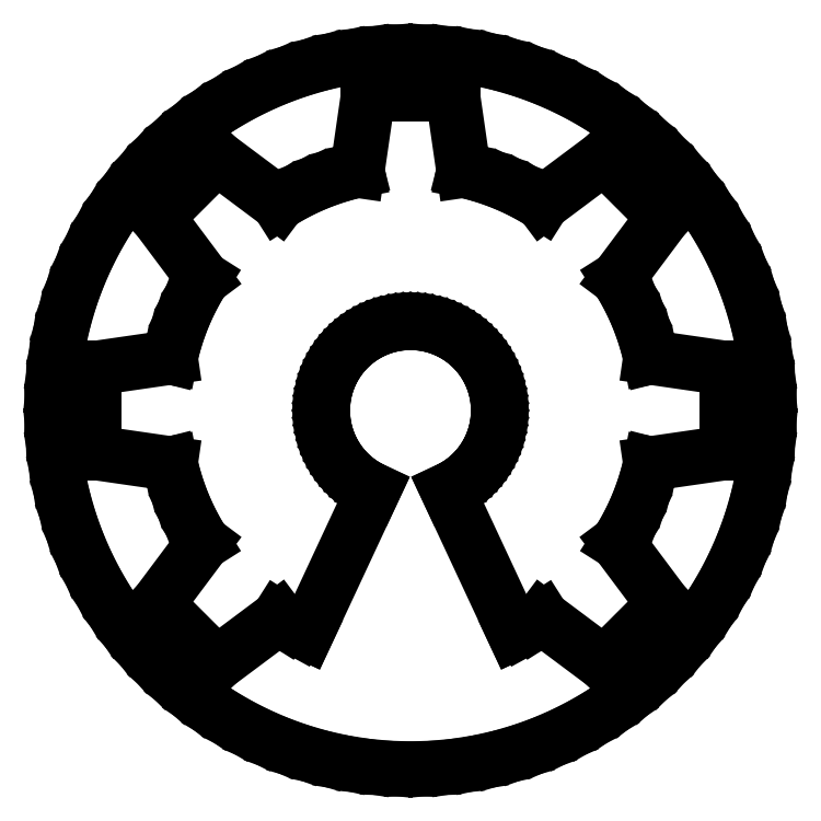
<metadata>
{"format":"dxf","ext":"dxf","renderer":"ezdxf+matplotlib","layout":"modelspace","background":"white","min_lineweight":24,"dpi":150}
</metadata>
<code>
0
SECTION
2
ENTITIES
0
LINE
8
0
10
3.202
20
-50.9
11
6.392
21
-50.6
0
LINE
8
0
10
6.392
20
-50.6
11
9.556
21
-50.1
0
LINE
8
0
10
9.556
20
-50.1
11
12.68
21
-49.4
0
LINE
8
0
10
12.68
20
-49.4
11
15.76
21
-48.5
0
LINE
8
0
10
15.76
20
-48.5
11
18.77
21
-47.42
0
LINE
8
0
10
18.77
20
-47.42
11
21.71
21
-46.15
0
LINE
8
0
10
21.71
20
-46.15
11
24.57
21
-44.69
0
LINE
8
0
10
24.57
20
-44.69
11
27.33
21
-43.06
0
LINE
8
0
10
27.33
20
-43.06
11
29.98
21
-41.26
0
LINE
8
0
10
29.98
20
-41.26
11
32.51
21
-39.3
0
LINE
8
0
10
32.51
20
-39.3
11
34.91
21
-37.18
0
LINE
8
0
10
34.91
20
-37.18
11
37.18
21
-34.91
0
LINE
8
0
10
37.18
20
-34.91
11
39.3
21
-32.51
0
LINE
8
0
10
39.3
20
-32.51
11
41.26
21
-29.98
0
LINE
8
0
10
41.26
20
-29.98
11
43.06
21
-27.33
0
LINE
8
0
10
43.06
20
-27.33
11
44.69
21
-24.57
0
LINE
8
0
10
44.69
20
-24.57
11
46.15
21
-21.71
0
LINE
8
0
10
46.15
20
-21.71
11
47.42
21
-18.77
0
LINE
8
0
10
47.42
20
-18.77
11
48.5
21
-15.76
0
LINE
8
0
10
48.5
20
-15.76
11
49.4
21
-12.68
0
LINE
8
0
10
49.4
20
-12.68
11
50.1
21
-9.556
0
LINE
8
0
10
50.1
20
-9.556
11
50.6
21
-6.392
0
LINE
8
0
10
50.6
20
-6.392
11
50.9
21
-3.202
0
LINE
8
0
10
50.9
20
-3.202
11
51
21
0
0
LINE
8
0
10
51
20
0
11
50.9
21
3.202
0
LINE
8
0
10
50.9
20
3.202
11
50.6
21
6.392
0
LINE
8
0
10
50.6
20
6.392
11
50.1
21
9.556
0
LINE
8
0
10
50.1
20
9.556
11
49.4
21
12.68
0
LINE
8
0
10
49.4
20
12.68
11
48.5
21
15.76
0
LINE
8
0
10
48.5
20
15.76
11
47.42
21
18.77
0
LINE
8
0
10
47.42
20
18.77
11
46.15
21
21.71
0
LINE
8
0
10
46.15
20
21.71
11
44.69
21
24.57
0
LINE
8
0
10
44.69
20
24.57
11
43.06
21
27.33
0
LINE
8
0
10
43.06
20
27.33
11
41.26
21
29.98
0
LINE
8
0
10
41.26
20
29.98
11
39.3
21
32.51
0
LINE
8
0
10
39.3
20
32.51
11
37.18
21
34.91
0
LINE
8
0
10
37.18
20
34.91
11
34.91
21
37.18
0
LINE
8
0
10
34.91
20
37.18
11
32.51
21
39.3
0
LINE
8
0
10
32.51
20
39.3
11
29.98
21
41.26
0
LINE
8
0
10
29.98
20
41.26
11
27.33
21
43.06
0
LINE
8
0
10
27.33
20
43.06
11
24.57
21
44.69
0
LINE
8
0
10
24.57
20
44.69
11
21.71
21
46.15
0
LINE
8
0
10
21.71
20
46.15
11
18.77
21
47.42
0
LINE
8
0
10
18.77
20
47.42
11
15.76
21
48.5
0
LINE
8
0
10
15.76
20
48.5
11
12.68
21
49.4
0
LINE
8
0
10
12.68
20
49.4
11
9.556
21
50.1
0
LINE
8
0
10
9.556
20
50.1
11
6.392
21
50.6
0
LINE
8
0
10
6.392
20
50.6
11
3.202
21
50.9
0
LINE
8
0
10
3.202
20
50.9
11
0
21
51
0
LINE
8
0
10
0
20
51
11
-3.202
21
50.9
0
LINE
8
0
10
-3.202
20
50.9
11
-6.392
21
50.6
0
LINE
8
0
10
-6.392
20
50.6
11
-9.556
21
50.1
0
LINE
8
0
10
-9.556
20
50.1
11
-12.68
21
49.4
0
LINE
8
0
10
-12.68
20
49.4
11
-15.76
21
48.5
0
LINE
8
0
10
-15.76
20
48.5
11
-18.77
21
47.42
0
LINE
8
0
10
-18.77
20
47.42
11
-21.71
21
46.15
0
LINE
8
0
10
-21.71
20
46.15
11
-24.57
21
44.69
0
LINE
8
0
10
-24.57
20
44.69
11
-27.33
21
43.06
0
LINE
8
0
10
-27.33
20
43.06
11
-29.98
21
41.26
0
LINE
8
0
10
-29.98
20
41.26
11
-32.51
21
39.3
0
LINE
8
0
10
-32.51
20
39.3
11
-34.91
21
37.18
0
LINE
8
0
10
-34.91
20
37.18
11
-37.18
21
34.91
0
LINE
8
0
10
-37.18
20
34.91
11
-39.3
21
32.51
0
LINE
8
0
10
-39.3
20
32.51
11
-41.26
21
29.98
0
LINE
8
0
10
-41.26
20
29.98
11
-43.06
21
27.33
0
LINE
8
0
10
-43.06
20
27.33
11
-44.69
21
24.57
0
LINE
8
0
10
-44.69
20
24.57
11
-46.15
21
21.71
0
LINE
8
0
10
-46.15
20
21.71
11
-47.42
21
18.77
0
LINE
8
0
10
-47.42
20
18.77
11
-48.5
21
15.76
0
LINE
8
0
10
-48.5
20
15.76
11
-49.4
21
12.68
0
LINE
8
0
10
-49.4
20
12.68
11
-50.1
21
9.556
0
LINE
8
0
10
-50.1
20
9.556
11
-50.6
21
6.392
0
LINE
8
0
10
-50.6
20
6.392
11
-50.9
21
3.202
0
LINE
8
0
10
-50.9
20
3.202
11
-51
21
0
0
LINE
8
0
10
-51
20
0
11
-50.9
21
-3.202
0
LINE
8
0
10
-50.9
20
-3.202
11
-50.6
21
-6.392
0
LINE
8
0
10
-50.6
20
-6.392
11
-50.1
21
-9.556
0
LINE
8
0
10
-50.1
20
-9.556
11
-49.4
21
-12.68
0
LINE
8
0
10
-49.4
20
-12.68
11
-48.5
21
-15.76
0
LINE
8
0
10
-48.5
20
-15.76
11
-47.42
21
-18.77
0
LINE
8
0
10
-47.42
20
-18.77
11
-46.15
21
-21.71
0
LINE
8
0
10
-46.15
20
-21.71
11
-44.69
21
-24.57
0
LINE
8
0
10
-44.69
20
-24.57
11
-43.06
21
-27.33
0
LINE
8
0
10
-43.06
20
-27.33
11
-41.26
21
-29.98
0
LINE
8
0
10
-41.26
20
-29.98
11
-39.3
21
-32.51
0
LINE
8
0
10
-39.3
20
-32.51
11
-37.18
21
-34.91
0
LINE
8
0
10
-37.18
20
-34.91
11
-34.91
21
-37.18
0
LINE
8
0
10
-34.91
20
-37.18
11
-32.51
21
-39.3
0
LINE
8
0
10
-32.51
20
-39.3
11
-29.98
21
-41.26
0
LINE
8
0
10
-29.98
20
-41.26
11
-27.33
21
-43.06
0
LINE
8
0
10
-27.33
20
-43.06
11
-24.57
21
-44.69
0
LINE
8
0
10
-24.57
20
-44.69
11
-21.71
21
-46.15
0
LINE
8
0
10
-21.71
20
-46.15
11
-18.77
21
-47.42
0
LINE
8
0
10
-18.77
20
-47.42
11
-15.76
21
-48.5
0
LINE
8
0
10
-15.76
20
-48.5
11
-12.68
21
-49.4
0
LINE
8
0
10
-12.68
20
-49.4
11
-9.556
21
-50.1
0
LINE
8
0
10
-9.556
20
-50.1
11
-6.392
21
-50.6
0
LINE
8
0
10
-6.392
20
-50.6
11
-3.202
21
-50.9
0
LINE
8
0
10
-3.202
20
-50.9
11
0
21
-51
0
LINE
8
0
10
0
20
-51
11
3.202
21
-50.9
0
LINE
8
0
10
18.8
20
-29.5
11
17.82
21
-30.13
0
LINE
8
0
10
17.82
20
-30.13
11
15.89
21
-31.19
0
LINE
8
0
10
15.89
20
-31.19
11
14.78
21
-31.71
0
LINE
8
0
10
14.78
20
-31.71
11
5.28
21
-11.32
0
LINE
8
0
10
5.28
20
-11.32
11
5.675
21
-11.14
0
LINE
8
0
10
5.675
20
-11.14
11
6.363
21
-10.76
0
LINE
8
0
10
6.363
20
-10.76
11
7.026
21
-10.34
0
LINE
8
0
10
7.026
20
-10.34
11
7.661
21
-9.877
0
LINE
8
0
10
7.661
20
-9.877
11
8.266
21
-9.376
0
LINE
8
0
10
8.266
20
-9.376
11
8.839
21
-8.839
0
LINE
8
0
10
8.839
20
-8.839
11
9.376
21
-8.266
0
LINE
8
0
10
9.376
20
-8.266
11
9.877
21
-7.661
0
LINE
8
0
10
9.877
20
-7.661
11
10.34
21
-7.026
0
LINE
8
0
10
10.34
20
-7.026
11
10.76
21
-6.363
0
LINE
8
0
10
10.76
20
-6.363
11
11.14
21
-5.675
0
LINE
8
0
10
11.14
20
-5.675
11
11.47
21
-4.964
0
LINE
8
0
10
11.47
20
-4.964
11
11.76
21
-4.234
0
LINE
8
0
10
11.76
20
-4.234
11
12
21
-3.487
0
LINE
8
0
10
12
20
-3.487
11
12.2
21
-2.727
0
LINE
8
0
10
12.2
20
-2.727
11
12.35
21
-1.955
0
LINE
8
0
10
12.35
20
-1.955
11
12.44
21
-1.176
0
LINE
8
0
10
12.44
20
-1.176
11
12.49
21
-0.3926
0
LINE
8
0
10
12.49
20
-0.3926
11
12.49
21
0.3926
0
LINE
8
0
10
12.49
20
0.3926
11
12.44
21
1.176
0
LINE
8
0
10
12.44
20
1.176
11
12.35
21
1.955
0
LINE
8
0
10
12.35
20
1.955
11
12.2
21
2.727
0
LINE
8
0
10
12.2
20
2.727
11
12
21
3.487
0
LINE
8
0
10
12
20
3.487
11
11.76
21
4.234
0
LINE
8
0
10
11.76
20
4.234
11
11.47
21
4.964
0
LINE
8
0
10
11.47
20
4.964
11
11.14
21
5.675
0
LINE
8
0
10
11.14
20
5.675
11
10.76
21
6.363
0
LINE
8
0
10
10.76
20
6.363
11
10.34
21
7.026
0
LINE
8
0
10
10.34
20
7.026
11
9.877
21
7.661
0
LINE
8
0
10
9.877
20
7.661
11
9.376
21
8.266
0
LINE
8
0
10
9.376
20
8.266
11
8.839
21
8.839
0
LINE
8
0
10
8.839
20
8.839
11
8.266
21
9.376
0
LINE
8
0
10
8.266
20
9.376
11
7.661
21
9.877
0
LINE
8
0
10
7.661
20
9.877
11
7.026
21
10.34
0
LINE
8
0
10
7.026
20
10.34
11
6.363
21
10.76
0
LINE
8
0
10
6.363
20
10.76
11
5.675
21
11.14
0
LINE
8
0
10
5.675
20
11.14
11
4.964
21
11.47
0
LINE
8
0
10
4.964
20
11.47
11
4.234
21
11.76
0
LINE
8
0
10
4.234
20
11.76
11
3.487
21
12
0
LINE
8
0
10
3.487
20
12
11
2.727
21
12.2
0
LINE
8
0
10
2.727
20
12.2
11
1.955
21
12.35
0
LINE
8
0
10
1.955
20
12.35
11
1.176
21
12.44
0
LINE
8
0
10
1.176
20
12.44
11
0.3926
21
12.49
0
LINE
8
0
10
0.3926
20
12.49
11
-0.3926
21
12.49
0
LINE
8
0
10
-0.3926
20
12.49
11
-1.176
21
12.44
0
LINE
8
0
10
-1.176
20
12.44
11
-1.955
21
12.35
0
LINE
8
0
10
-1.955
20
12.35
11
-2.727
21
12.2
0
LINE
8
0
10
-2.727
20
12.2
11
-3.487
21
12
0
LINE
8
0
10
-3.487
20
12
11
-4.234
21
11.76
0
LINE
8
0
10
-4.234
20
11.76
11
-4.964
21
11.47
0
LINE
8
0
10
-4.964
20
11.47
11
-5.675
21
11.14
0
LINE
8
0
10
-5.675
20
11.14
11
-6.363
21
10.76
0
LINE
8
0
10
-6.363
20
10.76
11
-7.026
21
10.34
0
LINE
8
0
10
-7.026
20
10.34
11
-7.661
21
9.877
0
LINE
8
0
10
-7.661
20
9.877
11
-8.266
21
9.376
0
LINE
8
0
10
-8.266
20
9.376
11
-8.839
21
8.839
0
LINE
8
0
10
-8.839
20
8.839
11
-9.376
21
8.266
0
LINE
8
0
10
-9.376
20
8.266
11
-9.877
21
7.661
0
LINE
8
0
10
-9.877
20
7.661
11
-10.34
21
7.026
0
LINE
8
0
10
-10.34
20
7.026
11
-10.76
21
6.363
0
LINE
8
0
10
-10.76
20
6.363
11
-11.14
21
5.675
0
LINE
8
0
10
-11.14
20
5.675
11
-11.47
21
4.964
0
LINE
8
0
10
-11.47
20
4.964
11
-11.76
21
4.234
0
LINE
8
0
10
-11.76
20
4.234
11
-12
21
3.487
0
LINE
8
0
10
-12
20
3.487
11
-12.2
21
2.727
0
LINE
8
0
10
-12.2
20
2.727
11
-12.35
21
1.955
0
LINE
8
0
10
-12.35
20
1.955
11
-12.44
21
1.176
0
LINE
8
0
10
-12.44
20
1.176
11
-12.49
21
0.3926
0
LINE
8
0
10
-12.49
20
0.3926
11
-12.49
21
-0.3926
0
LINE
8
0
10
-12.49
20
-0.3926
11
-12.44
21
-1.176
0
LINE
8
0
10
-12.44
20
-1.176
11
-12.35
21
-1.955
0
LINE
8
0
10
-12.35
20
-1.955
11
-12.2
21
-2.727
0
LINE
8
0
10
-12.2
20
-2.727
11
-12
21
-3.487
0
LINE
8
0
10
-12
20
-3.487
11
-11.76
21
-4.234
0
LINE
8
0
10
-11.76
20
-4.234
11
-11.47
21
-4.964
0
LINE
8
0
10
-11.47
20
-4.964
11
-11.14
21
-5.675
0
LINE
8
0
10
-11.14
20
-5.675
11
-10.76
21
-6.363
0
LINE
8
0
10
-10.76
20
-6.363
11
-10.34
21
-7.026
0
LINE
8
0
10
-10.34
20
-7.026
11
-9.877
21
-7.661
0
LINE
8
0
10
-9.877
20
-7.661
11
-9.376
21
-8.266
0
LINE
8
0
10
-9.376
20
-8.266
11
-8.839
21
-8.839
0
LINE
8
0
10
-8.839
20
-8.839
11
-8.266
21
-9.376
0
LINE
8
0
10
-8.266
20
-9.376
11
-7.661
21
-9.877
0
LINE
8
0
10
-7.661
20
-9.877
11
-7.026
21
-10.34
0
LINE
8
0
10
-7.026
20
-10.34
11
-6.363
21
-10.76
0
LINE
8
0
10
-6.363
20
-10.76
11
-5.675
21
-11.14
0
LINE
8
0
10
-5.675
20
-11.14
11
-5.28
21
-11.32
0
LINE
8
0
10
-5.28
20
-11.32
11
-14.78
21
-31.71
0
LINE
8
0
10
-14.78
20
-31.71
11
-15.89
21
-31.19
0
LINE
8
0
10
-15.89
20
-31.19
11
-17.82
21
-30.13
0
LINE
8
0
10
-17.82
20
-30.13
11
-18.8
21
-29.5
0
LINE
8
0
10
-18.8
20
-29.5
11
-27.58
21
-36.06
0
LINE
8
0
10
-27.58
20
-36.06
11
-36.06
21
-27.58
0
LINE
8
0
10
-36.06
20
-27.58
11
-29.5
21
-18.8
0
LINE
8
0
10
-29.5
20
-18.8
11
-30.13
21
-17.82
0
LINE
8
0
10
-30.13
20
-17.82
11
-31.19
21
-15.89
0
LINE
8
0
10
-31.19
20
-15.89
11
-32.12
21
-13.9
0
LINE
8
0
10
-32.12
20
-13.9
11
-32.93
21
-11.86
0
LINE
8
0
10
-32.93
20
-11.86
11
-33.61
21
-9.765
0
LINE
8
0
10
-33.61
20
-9.765
11
-34.16
21
-7.635
0
LINE
8
0
10
-34.16
20
-7.635
11
-34.17
21
-7.564
0
LINE
8
0
10
-34.17
20
-7.564
11
-45
21
-6
0
LINE
8
0
10
-45
20
-6
11
-45
21
6
0
LINE
8
0
10
-45
20
6
11
-34.17
21
7.564
0
LINE
8
0
10
-34.17
20
7.564
11
-34.16
21
7.635
0
LINE
8
0
10
-34.16
20
7.635
11
-33.61
21
9.765
0
LINE
8
0
10
-33.61
20
9.765
11
-32.93
21
11.86
0
LINE
8
0
10
-32.93
20
11.86
11
-32.12
21
13.9
0
LINE
8
0
10
-32.12
20
13.9
11
-31.19
21
15.89
0
LINE
8
0
10
-31.19
20
15.89
11
-30.13
21
17.82
0
LINE
8
0
10
-30.13
20
17.82
11
-29.5
21
18.8
0
LINE
8
0
10
-29.5
20
18.8
11
-36.06
21
27.58
0
LINE
8
0
10
-36.06
20
27.58
11
-27.58
21
36.06
0
LINE
8
0
10
-27.58
20
36.06
11
-18.8
21
29.5
0
LINE
8
0
10
-18.8
20
29.5
11
-17.82
21
30.13
0
LINE
8
0
10
-17.82
20
30.13
11
-15.89
21
31.19
0
LINE
8
0
10
-15.89
20
31.19
11
-13.9
21
32.12
0
LINE
8
0
10
-13.9
20
32.12
11
-11.86
21
32.93
0
LINE
8
0
10
-11.86
20
32.93
11
-9.765
21
33.61
0
LINE
8
0
10
-9.765
20
33.61
11
-7.635
21
34.16
0
LINE
8
0
10
-7.635
20
34.16
11
-7.564
21
34.17
0
LINE
8
0
10
-7.564
20
34.17
11
-6
21
45
0
LINE
8
0
10
-6
20
45
11
6
21
45
0
LINE
8
0
10
6
20
45
11
7.564
21
34.17
0
LINE
8
0
10
7.564
20
34.17
11
7.635
21
34.16
0
LINE
8
0
10
7.635
20
34.16
11
9.765
21
33.61
0
LINE
8
0
10
9.765
20
33.61
11
11.86
21
32.93
0
LINE
8
0
10
11.86
20
32.93
11
13.9
21
32.12
0
LINE
8
0
10
13.9
20
32.12
11
15.89
21
31.19
0
LINE
8
0
10
15.89
20
31.19
11
17.82
21
30.13
0
LINE
8
0
10
17.82
20
30.13
11
18.8
21
29.5
0
LINE
8
0
10
18.8
20
29.5
11
27.58
21
36.06
0
LINE
8
0
10
27.58
20
36.06
11
36.06
21
27.58
0
LINE
8
0
10
36.06
20
27.58
11
29.5
21
18.8
0
LINE
8
0
10
29.5
20
18.8
11
30.13
21
17.82
0
LINE
8
0
10
30.13
20
17.82
11
31.19
21
15.89
0
LINE
8
0
10
31.19
20
15.89
11
32.12
21
13.9
0
LINE
8
0
10
32.12
20
13.9
11
32.93
21
11.86
0
LINE
8
0
10
32.93
20
11.86
11
33.61
21
9.765
0
LINE
8
0
10
33.61
20
9.765
11
34.16
21
7.635
0
LINE
8
0
10
34.16
20
7.635
11
34.17
21
7.564
0
LINE
8
0
10
34.17
20
7.564
11
45
21
6
0
LINE
8
0
10
45
20
6
11
45
21
-6
0
LINE
8
0
10
45
20
-6
11
34.17
21
-7.564
0
LINE
8
0
10
34.17
20
-7.564
11
34.16
21
-7.635
0
LINE
8
0
10
34.16
20
-7.635
11
33.61
21
-9.765
0
LINE
8
0
10
33.61
20
-9.765
11
32.93
21
-11.86
0
LINE
8
0
10
32.93
20
-11.86
11
32.12
21
-13.9
0
LINE
8
0
10
32.12
20
-13.9
11
31.19
21
-15.89
0
LINE
8
0
10
31.19
20
-15.89
11
30.13
21
-17.82
0
LINE
8
0
10
30.13
20
-17.82
11
29.5
21
-18.8
0
LINE
8
0
10
29.5
20
-18.8
11
36.06
21
-27.58
0
LINE
8
0
10
36.06
20
-27.58
11
27.58
21
-36.06
0
LINE
8
0
10
27.58
20
-36.06
11
18.8
21
-29.5
0
ENDSEC
0
EOF

</code>
